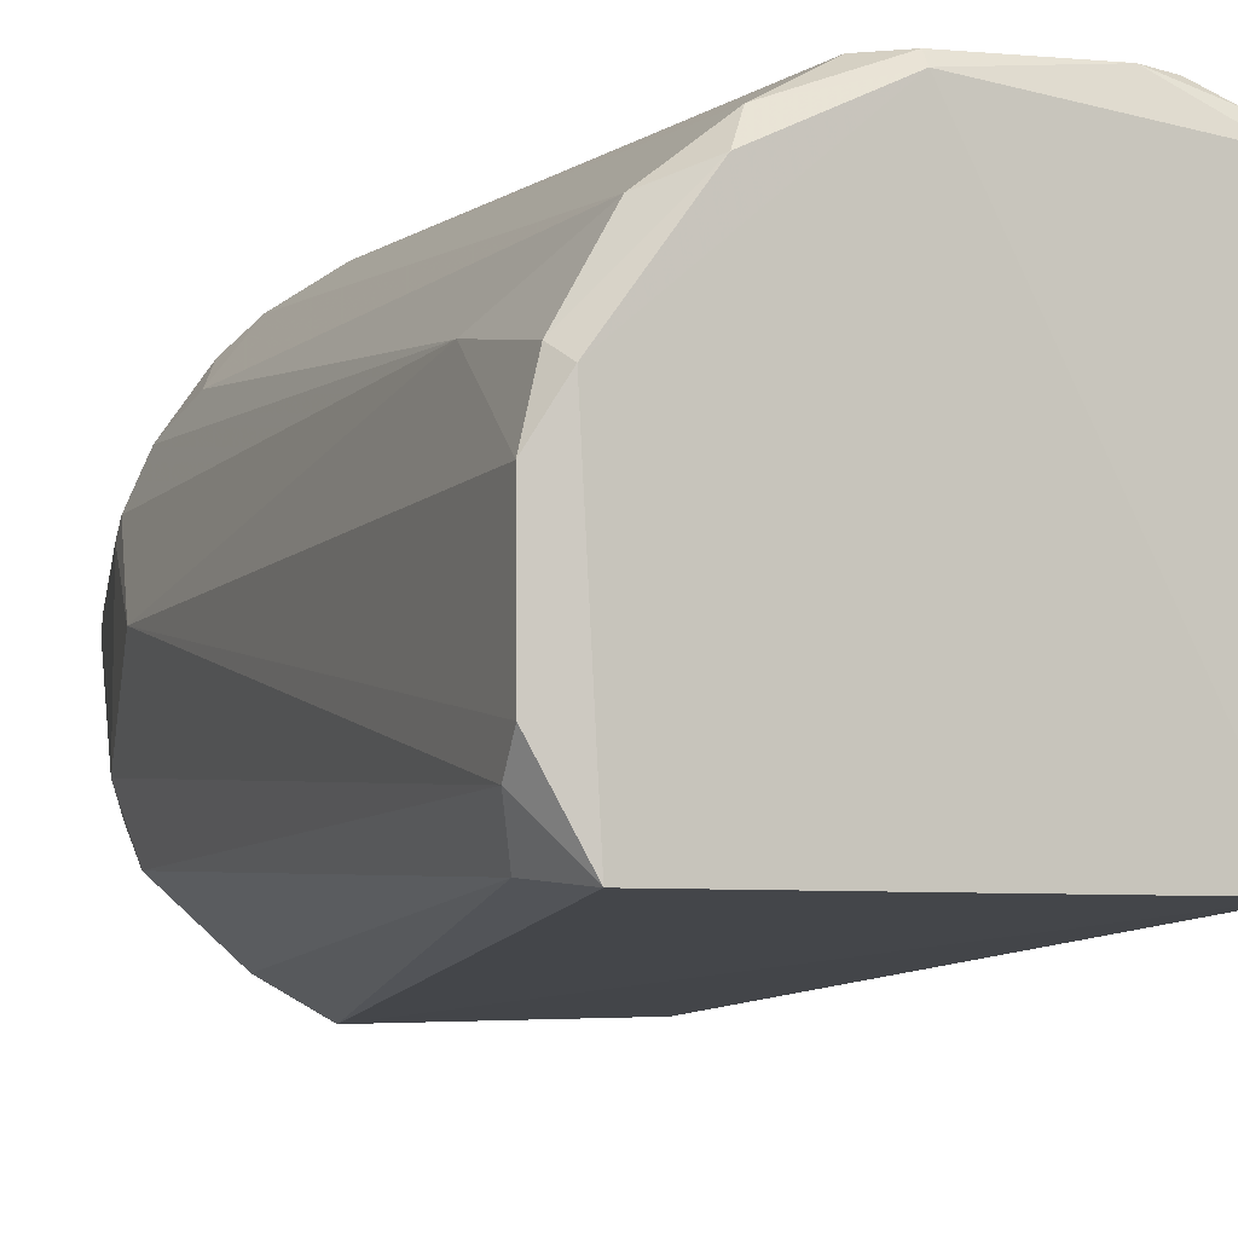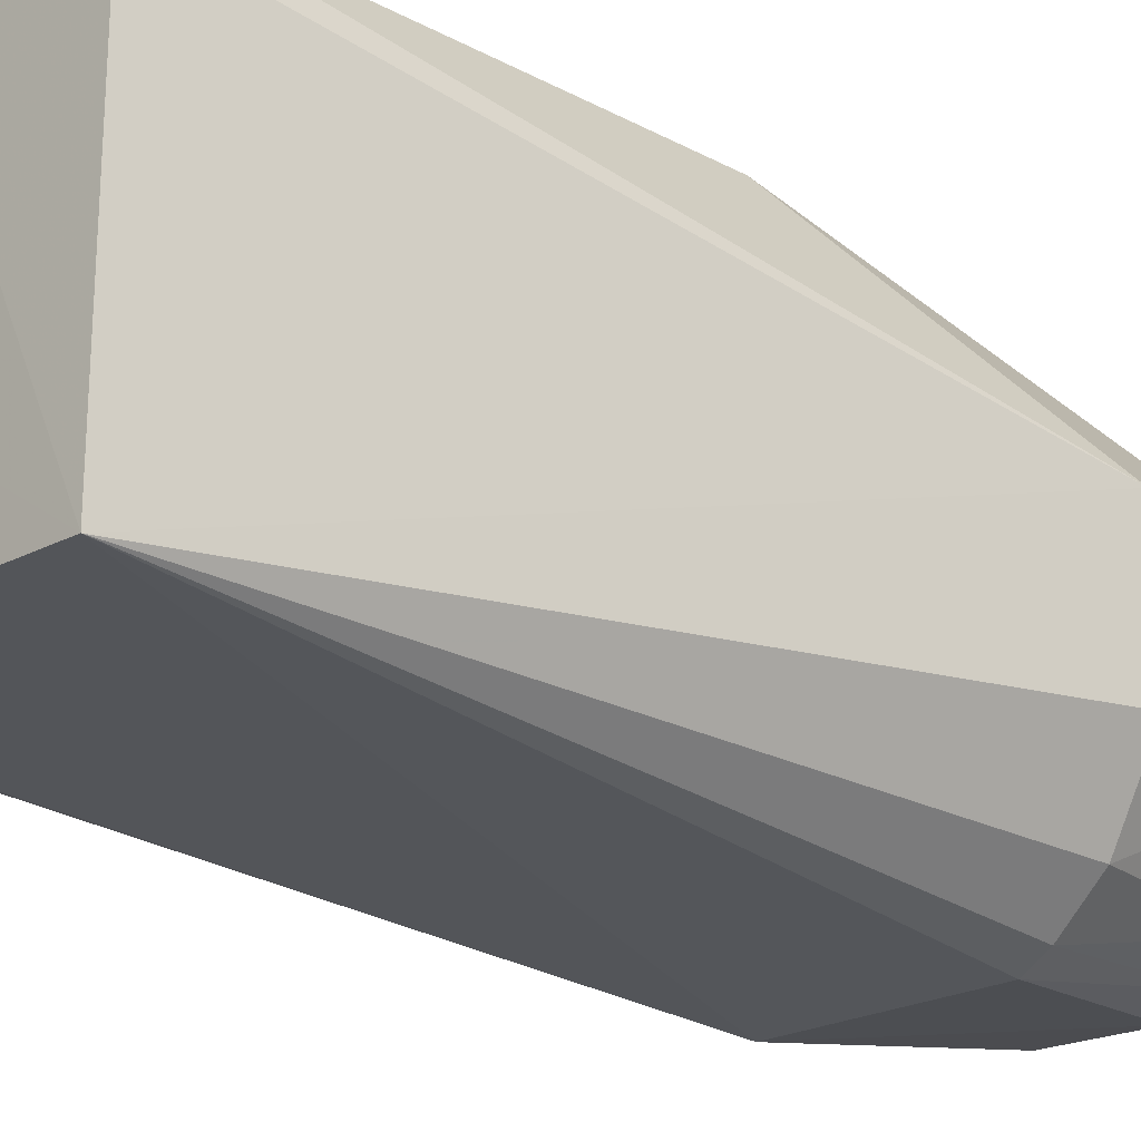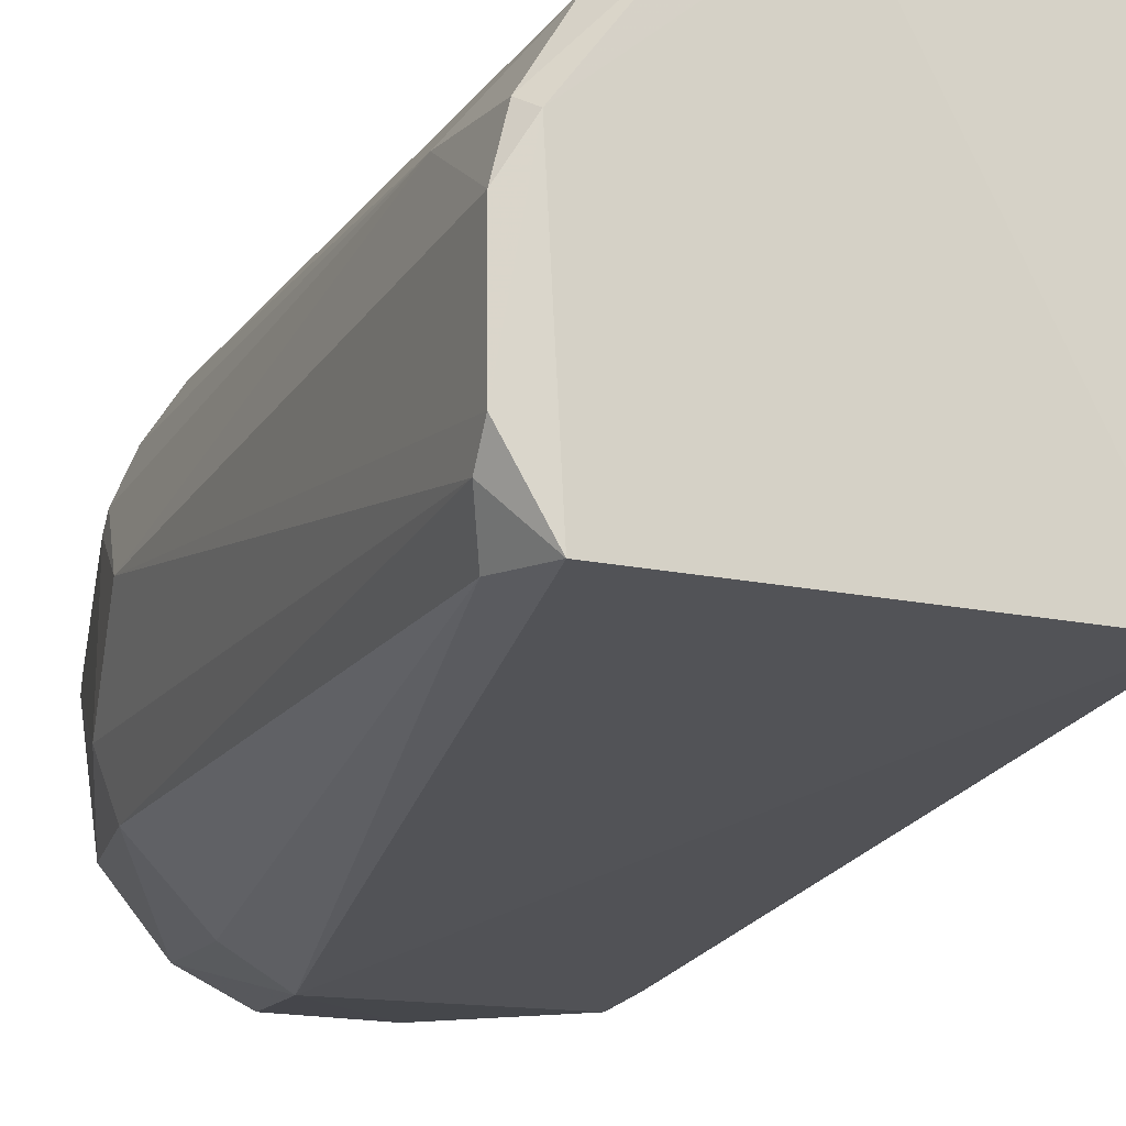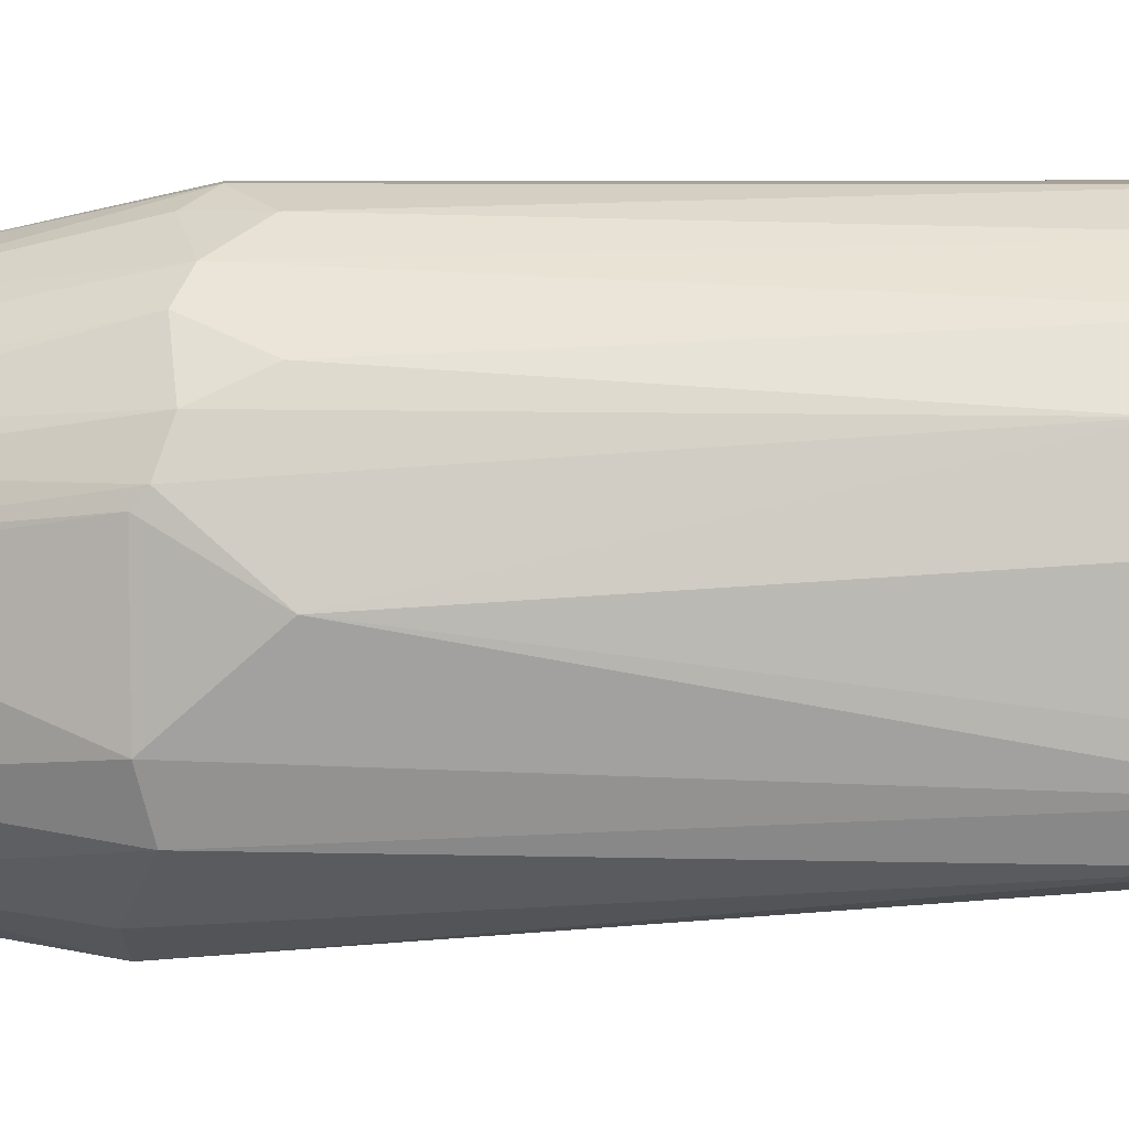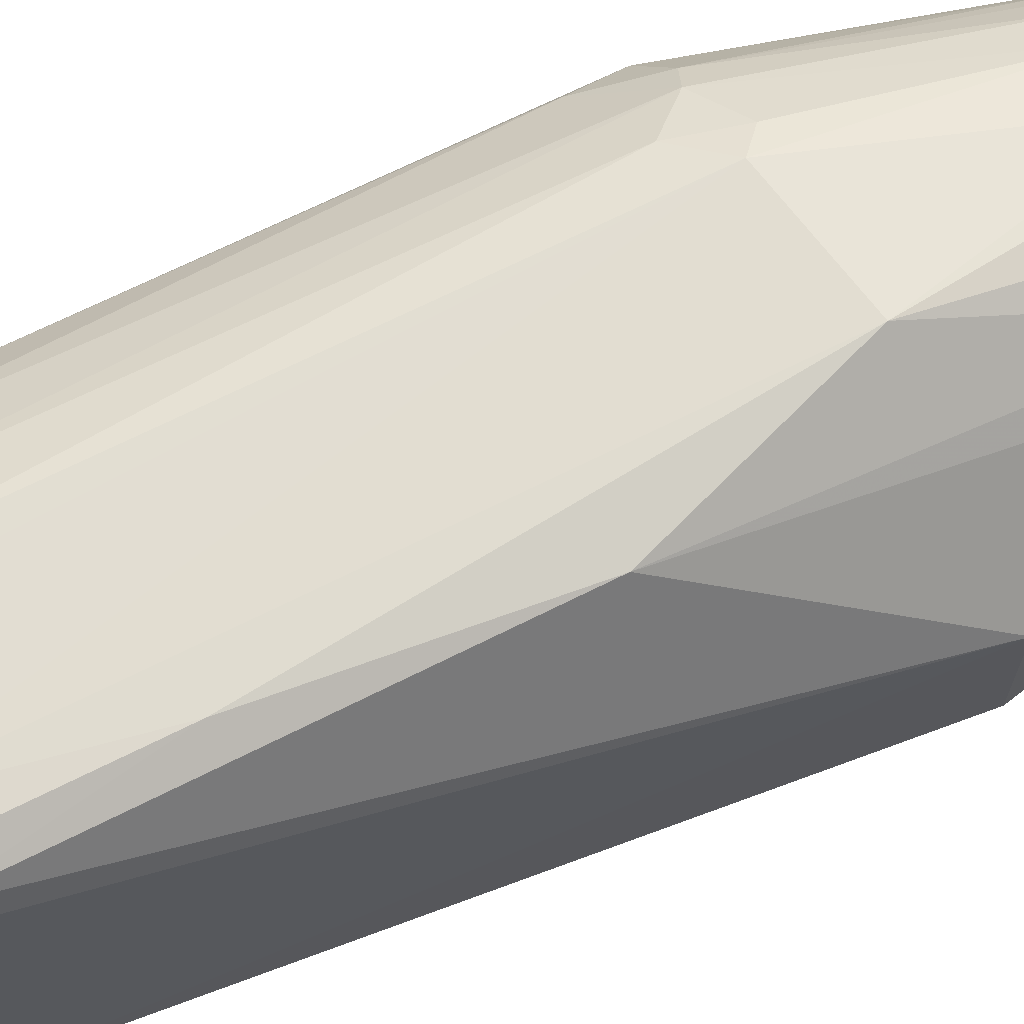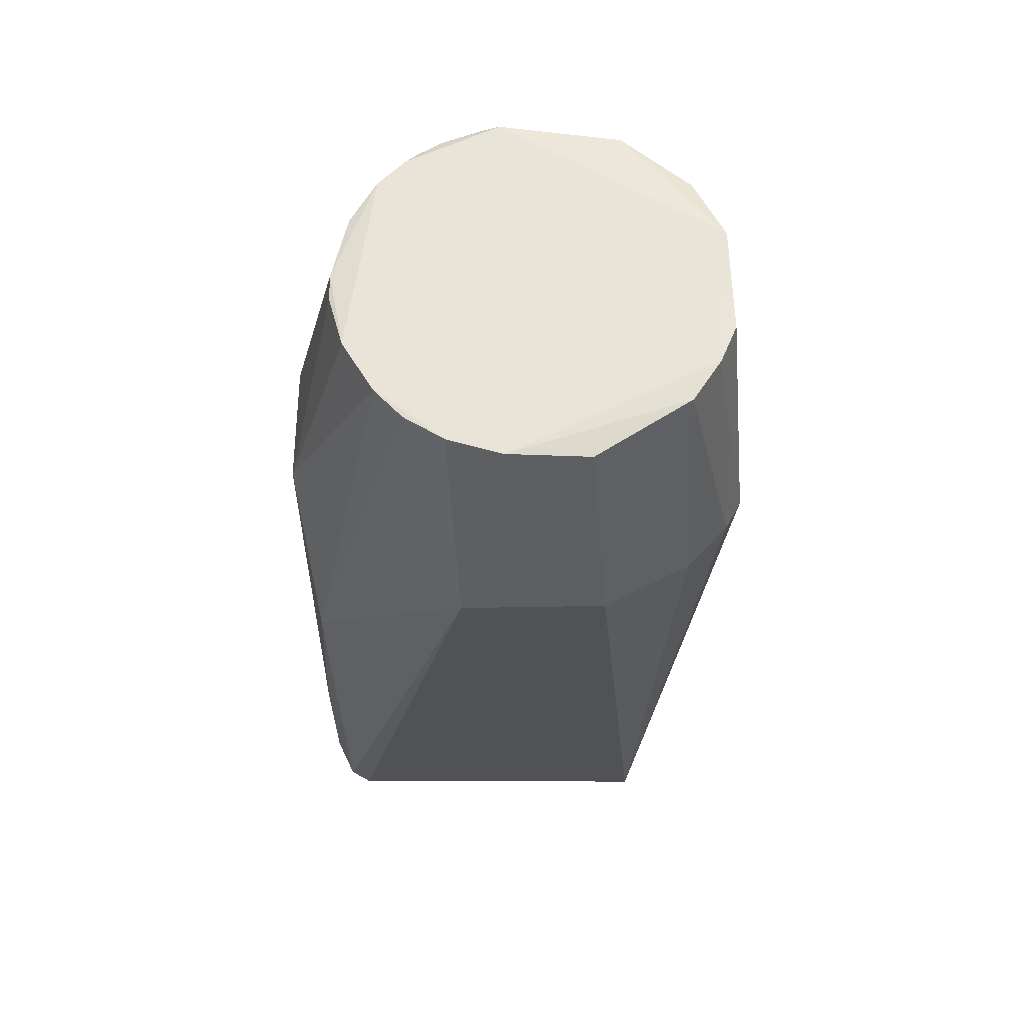
<metadata>
{"format":"obj","ext":"obj","renderer":"f3d","projection":"perspective","resolution":1024,"background":"white","views":[{"elev":-3.2,"azim":158.6,"up":"+Y"},{"elev":-20.6,"azim":-135.2,"up":"+Y"},{"elev":-15.8,"azim":157.7,"up":"+Y"},{"elev":6.1,"azim":95.0,"up":"+Y"},{"elev":68.7,"azim":-116.8,"up":"+Y"},{"elev":61.0,"azim":-91.0,"up":"+Z"}]}
</metadata>
<code>
v 0.01506 0.01245 0.09698
v 0.02534 -0.006525 0.07093
v 0.01943 0.01829 0.003924
v -0.01249 0.02165 0.0009799
v -0.0183 -0.01534 0.07381
v 0.008663 0.02527 0.06848
v 0.02357 0.0129 0.06848
v 0.00581 -0.01871 0.09693
v 0.02162 -0.01233 0.0007745
v 0.00869 0.02528 0.003971
v -0.0146 0.01242 0.09714
v 0.01944 0.004558 0.09639
v 0.02524 0.006065 0.001943
v 0.01685 0.02092 0.06852
v -0.01115 -0.02108 0.07383
v 0.01597 -0.0181 0.07371
v -0.01296 -0.01289 0.000322
v -0.009438 0.02532 0.02287
v -0.0009774 0.01954 0.0965
v -0.01875 0.003186 0.09723
v 0.01798 0.008656 0.09636
v 0.02516 0.007312 0.07097
v 0.01788 -0.008983 0.09646
v 0.02374 0.01278 0.01408
v 0.02518 -0.00792 0.003838
v 0.01558 0.01993 0.0009728
v 0.008441 0.01783 0.09639
v 0.01945 0.01827 0.06971
v 0.01292 0.0237 0.06442
v -0.01301 -0.01436 0.09688
v 0.01045 -0.02123 0.07408
v -0.02266 0.007617 0.07386
v -0.01391 -0.01951 0.07372
v -0.008047 0.02522 0.002875
v -0.005137 0.02545 0.001929
v -0.006463 0.01815 0.09714
v 0.01939 0.003058 0.09695
v 0.02512 0.008813 0.06975
v 0.02694 0.001872 0.06127
v 0.02373 -0.01195 0.06981
v 0.01242 -0.01579 0.09607
v 0.02372 0.01142 0.002729
v 0.02524 -0.005195 0.001788
v 0.02278 0.01027 0.0009501
v 0.0141 0.02246 0.002829
v 0.005952 0.02429 0.0008867
v 0.01126 0.02369 0.0708
v 0.0125 0.01509 0.09694
v 0.001765 0.01951 0.09649
v 0.02223 0.01558 0.06269
v 0.0164 0.01115 0.0965
v -0.005107 -0.01884 0.09693
v -0.01877 -0.004964 0.09651
v 0.02369 -0.01193 0.006669
v -0.02273 -0.006745 0.07399
v -0.01708 0.008514 0.0972
v -0.01212 0.0239 0.04953
v -0.008976 -0.01715 0.09711
v -0.01199 0.02367 0.00301
v -0.005146 0.02534 0.07093
v 0.005824 0.02534 0.001888
v -0.009368 0.02523 0.006704
v -0.01071 0.02379 0.00209
v -0.01171 0.01512 0.09722
f 29 10 6
f 31 17 9
f 31 15 17
f 32 4 17
f 33 17 15
f 33 5 17
f 33 30 5
f 37 8 23
f 37 21 1
f 37 12 21
f 37 23 2
f 37 22 12
f 37 2 22
f 38 21 12
f 38 12 22
f 38 7 21
f 38 24 7
f 39 22 2
f 39 38 22
f 39 13 24
f 39 24 38
f 39 2 25
f 40 2 23
f 40 25 2
f 41 23 8
f 41 40 23
f 41 16 40
f 41 31 16
f 41 8 31
f 42 24 13
f 42 3 24
f 42 26 3
f 43 25 9
f 43 39 25
f 43 13 39
f 44 9 17
f 44 43 9
f 44 13 43
f 44 42 13
f 44 26 42
f 45 3 26
f 45 10 29
f 45 29 14
f 45 14 3
f 46 17 4
f 46 4 35
f 46 45 26
f 46 44 17
f 46 26 44
f 47 27 14
f 47 6 27
f 47 29 6
f 47 14 29
f 48 14 27
f 48 28 14
f 48 1 28
f 48 36 1
f 49 27 6
f 49 48 27
f 49 19 36
f 49 36 48
f 50 3 14
f 50 14 28
f 50 24 3
f 50 28 7
f 50 7 24
f 51 21 7
f 51 7 28
f 51 28 1
f 51 1 21
f 52 31 8
f 52 15 31
f 53 30 20
f 53 5 30
f 54 31 9
f 54 16 31
f 54 40 16
f 54 9 25
f 54 25 40
f 55 32 17
f 55 17 5
f 55 5 53
f 55 53 20
f 55 20 32
f 56 32 20
f 56 11 32
f 57 32 11
f 58 33 15
f 58 30 33
f 58 15 52
f 58 20 30
f 58 52 8
f 58 8 37
f 59 57 18
f 59 4 32
f 59 32 57
f 60 35 18
f 60 6 35
f 60 18 57
f 60 49 6
f 60 19 49
f 60 36 19
f 61 35 6
f 61 6 10
f 61 46 35
f 61 10 45
f 61 45 46
f 62 35 34
f 62 18 35
f 62 59 18
f 62 34 59
f 63 35 4
f 63 34 35
f 63 59 34
f 63 4 59
f 64 58 37
f 64 20 58
f 64 56 20
f 64 11 56
f 64 36 60
f 64 60 57
f 64 57 11
f 64 37 1
f 64 1 36

</code>
